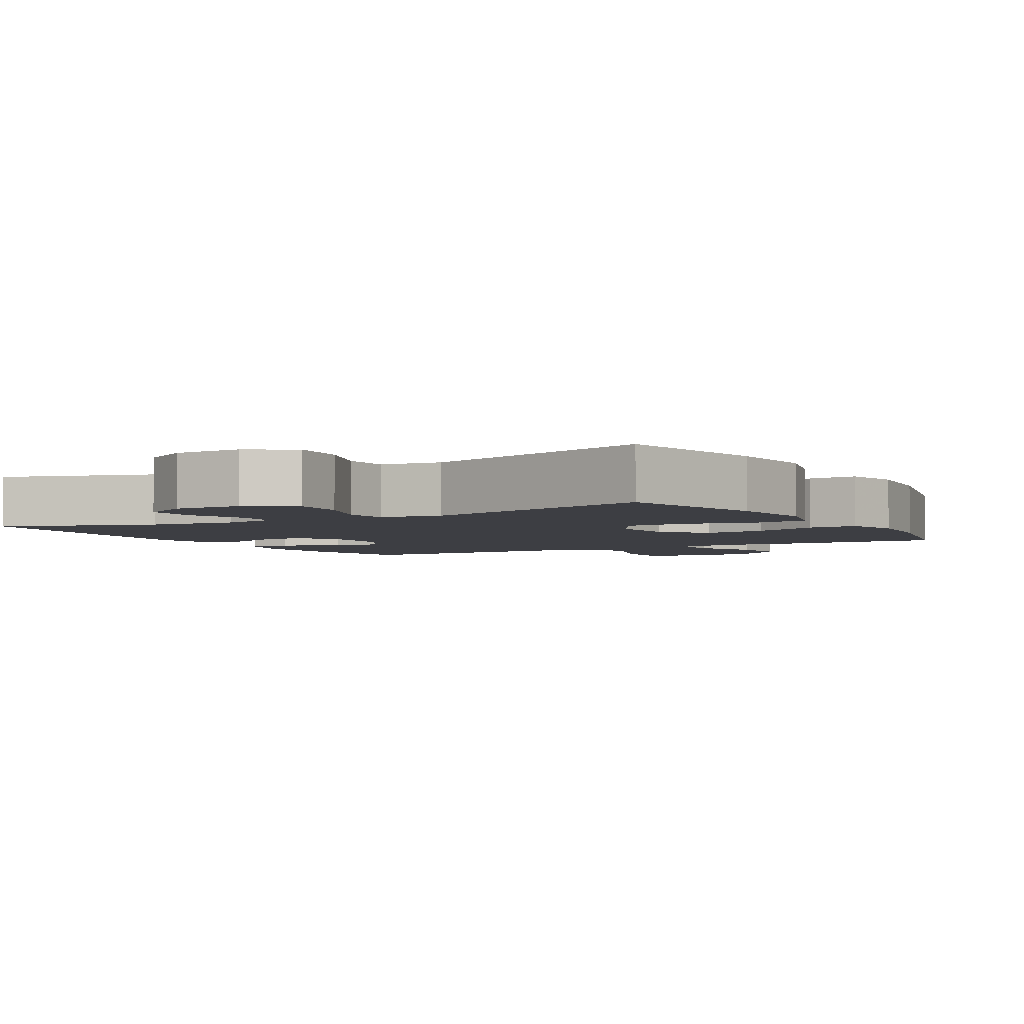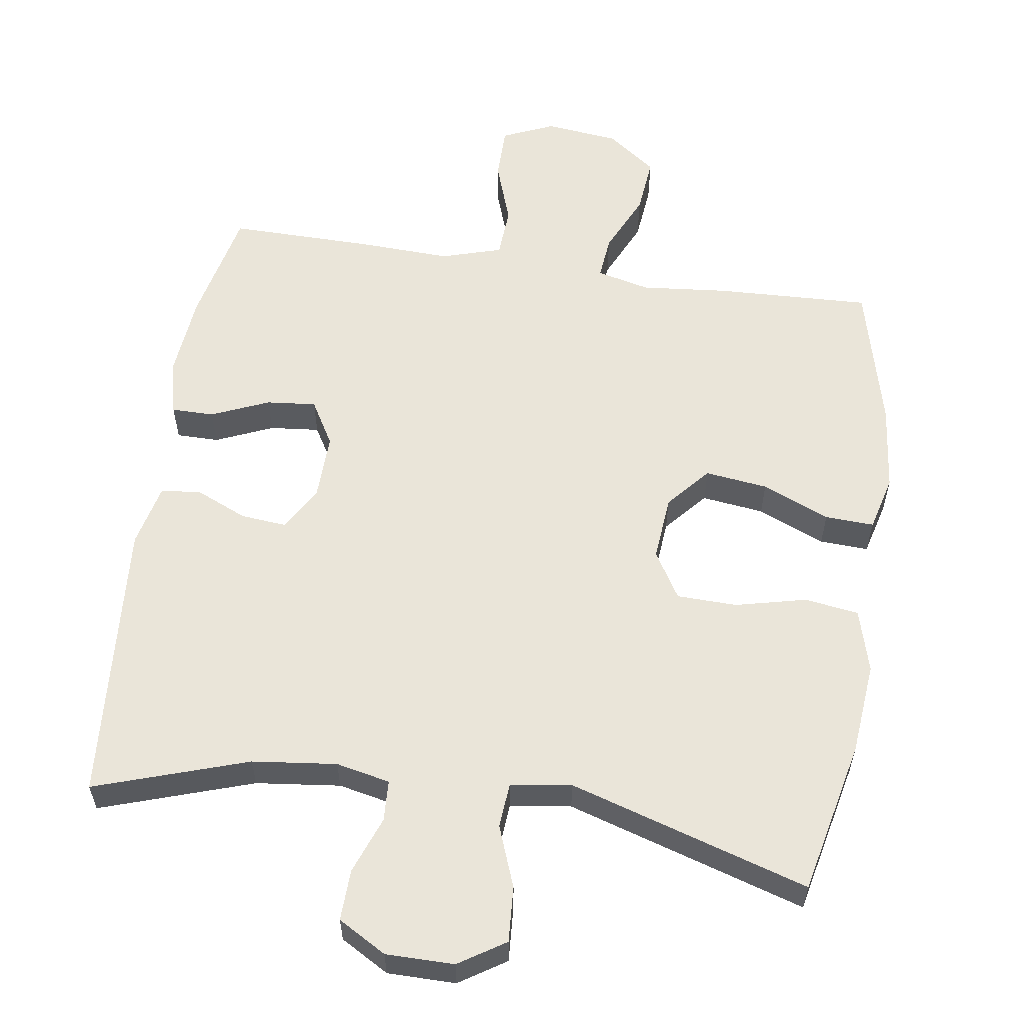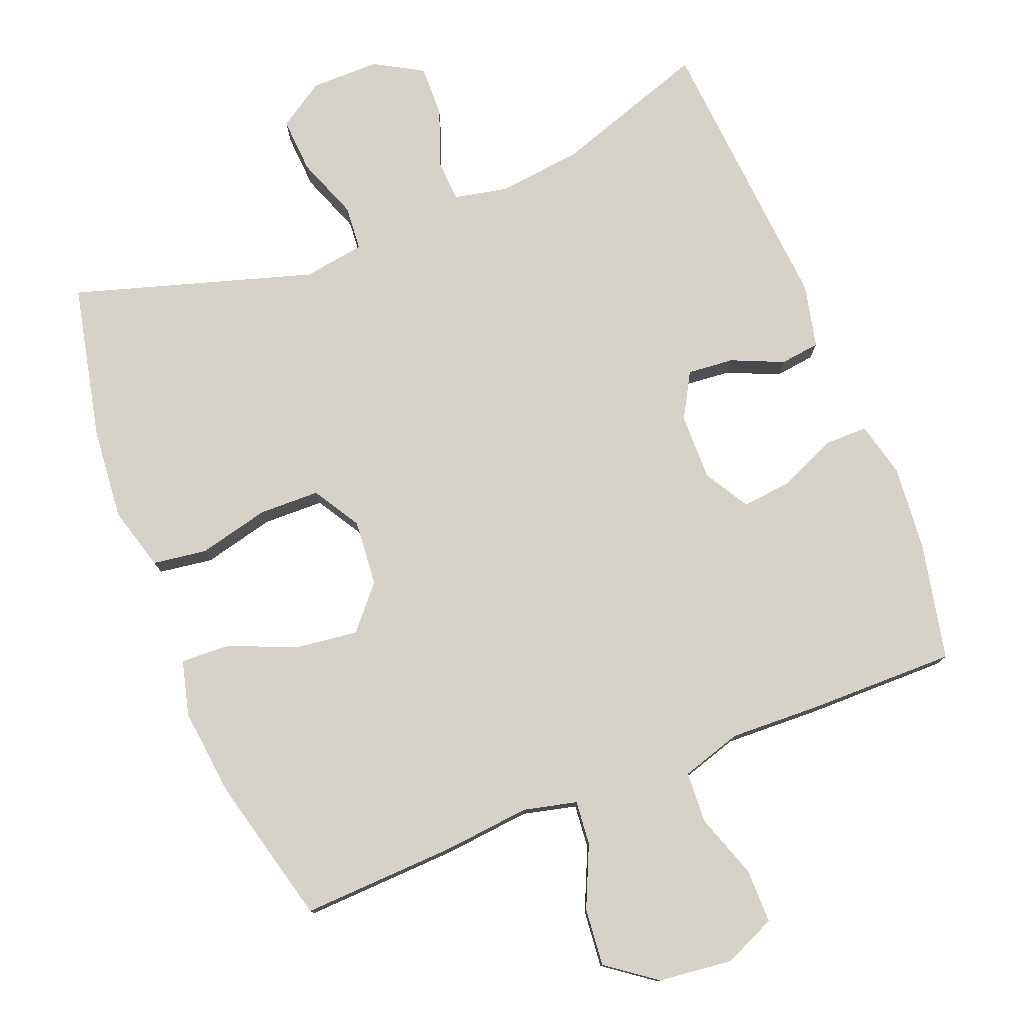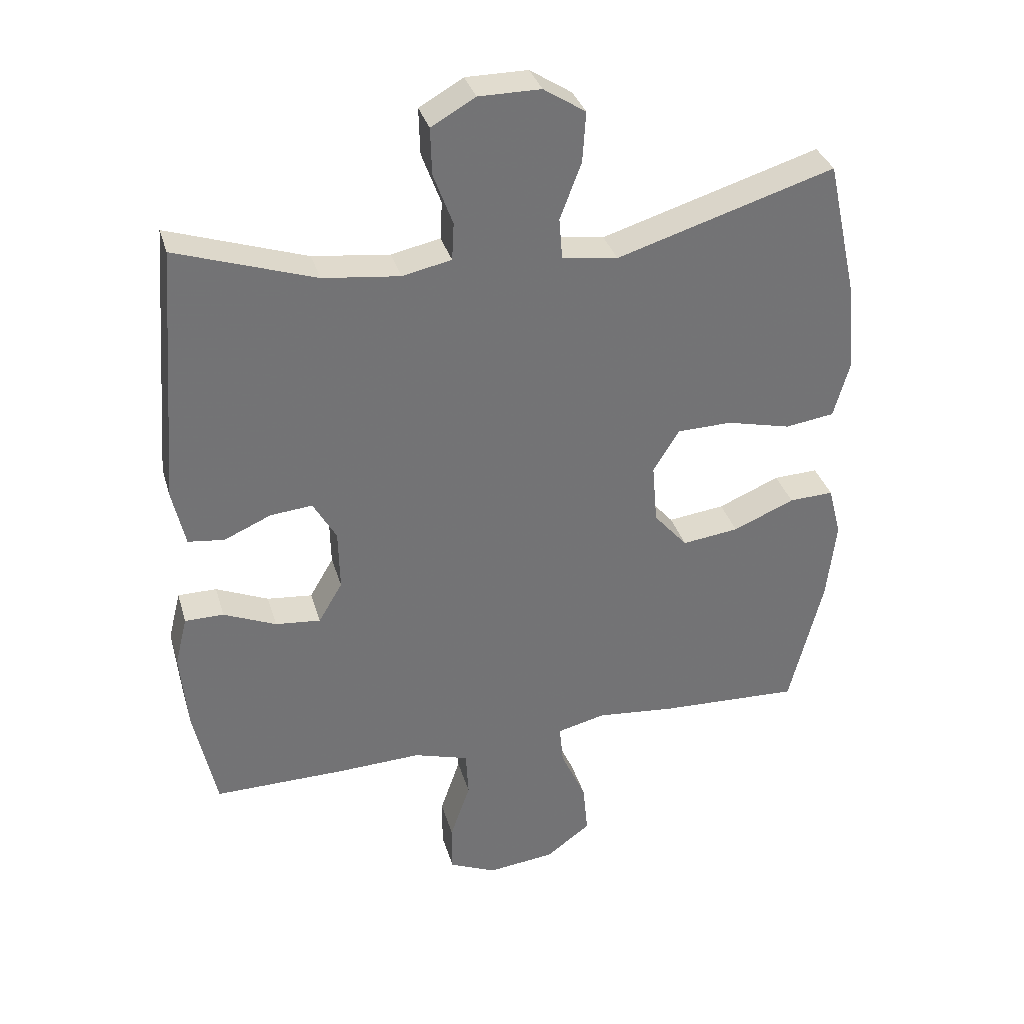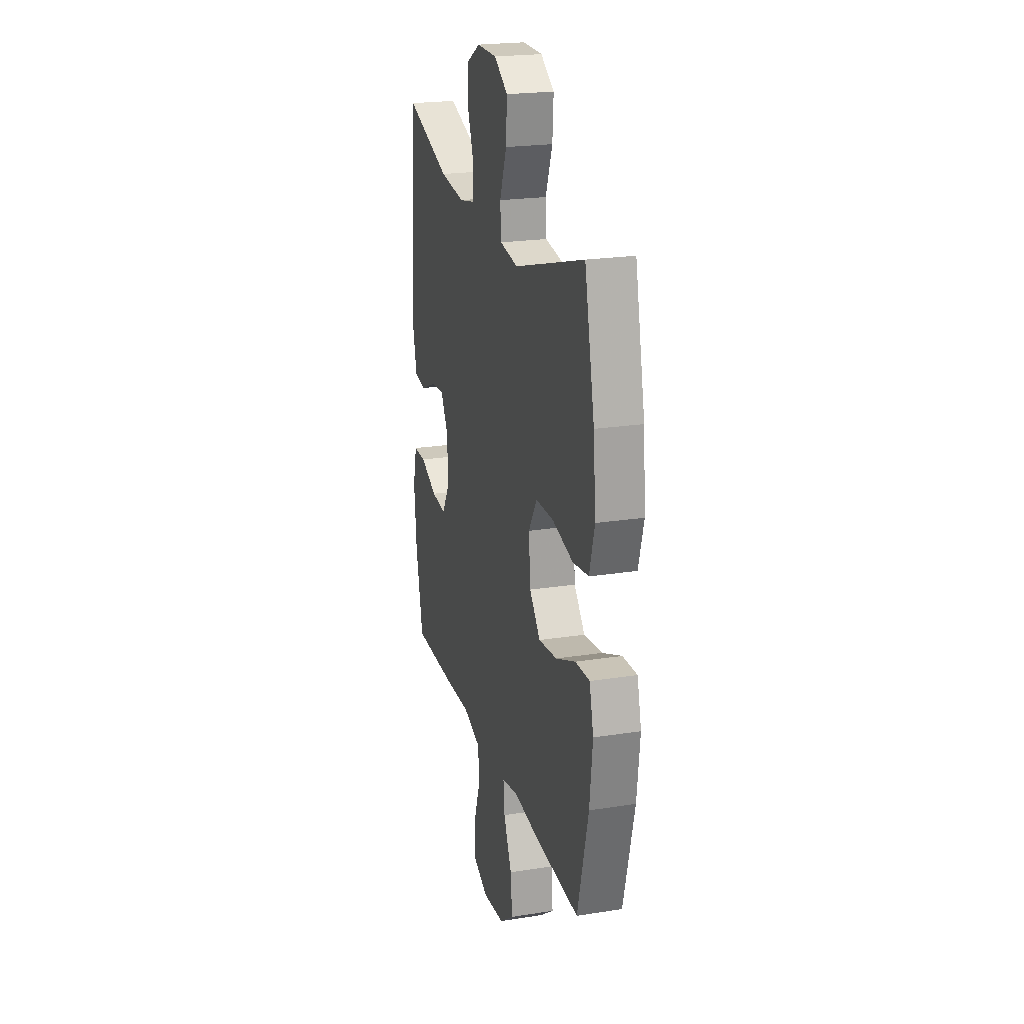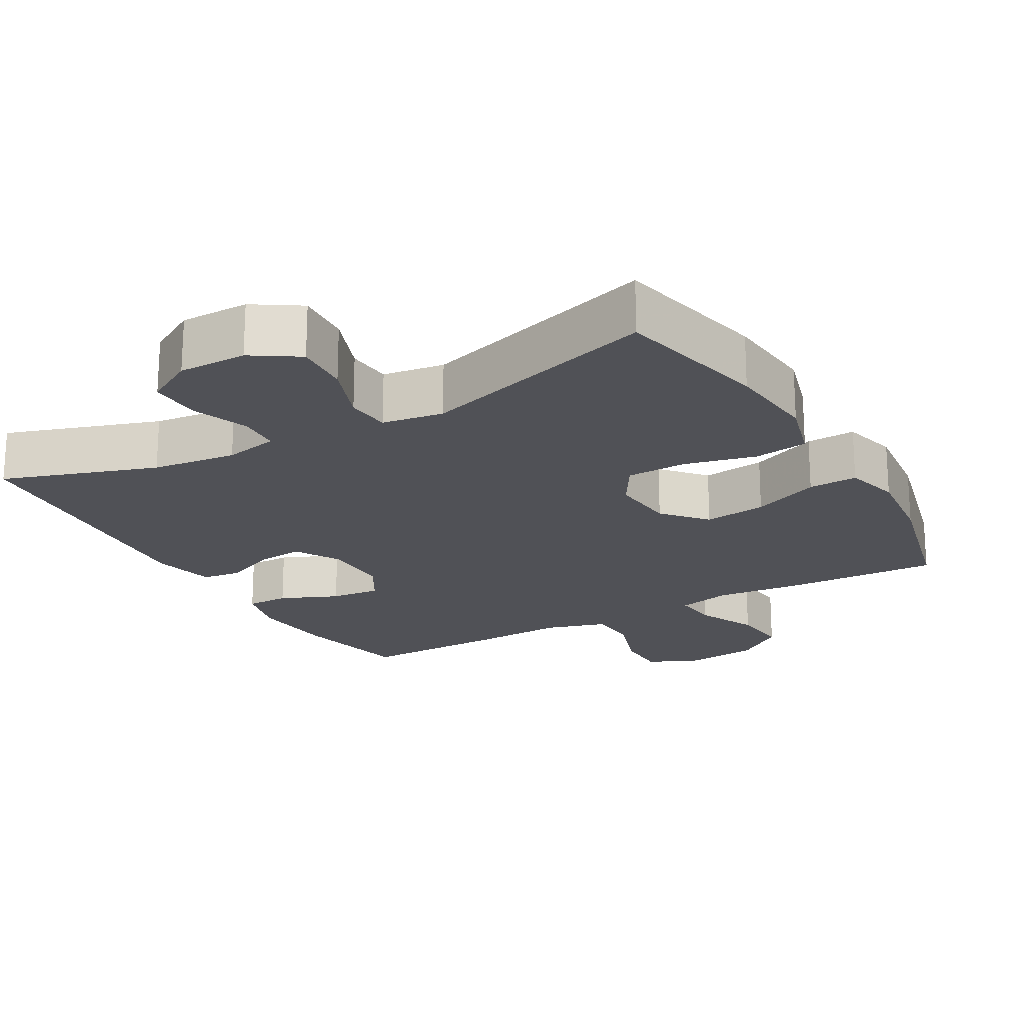
<metadata>
{"format":"obj","ext":"obj","renderer":"f3d","projection":"perspective","resolution":1024,"background":"white","views":[{"elev":-3.7,"azim":29.9,"up":"+Y"},{"elev":58.0,"azim":8.6,"up":"+Y"},{"elev":77.9,"azim":158.3,"up":"+Y"},{"elev":34.2,"azim":-15.6,"up":"+Z"},{"elev":22.4,"azim":74.7,"up":"+Z"},{"elev":-20.3,"azim":29.7,"up":"+Y"}]}
</metadata>
<code>
v -0.5 0.07 0.5
v -0.285 0.07 0.428
v -0.166 0.07 0.414
v -0.09 0.07 0.43
v -0.087 0.07 0.488
v -0.117 0.07 0.569
v -0.119 0.07 0.641
v -0.051 0.07 0.68
v 0.045 0.07 0.68
v 0.11 0.07 0.638
v 0.105 0.07 0.56
v 0.072 0.07 0.473
v 0.077 0.07 0.41
v 0.163 0.07 0.397
v 0.5 0.07 0.5
v 0.548 0.07 0.282
v 0.56 0.07 0.152
v 0.535 0.07 0.063
v 0.459 0.07 0.052
v 0.359 0.07 0.076
v 0.274 0.07 0.074
v 0.234 0.07 0.008
v 0.242 0.07 -0.085
v 0.294 0.07 -0.145
v 0.382 0.07 -0.134
v 0.477 0.07 -0.094
v 0.546 0.07 -0.091
v 0.566 0.07 -0.169
v 0.552 0.07 -0.293
v 0.5 0.07 -0.5
v 0.282 0.07 -0.491
v 0.16 0.07 -0.479
v 0.085 0.07 -0.497
v 0.091 0.07 -0.559
v 0.13 0.07 -0.645
v 0.138 0.07 -0.726
v 0.069 0.07 -0.777
v -0.035 0.07 -0.789
v -0.108 0.07 -0.757
v -0.108 0.07 -0.681
v -0.077 0.07 -0.591
v -0.081 0.07 -0.519
v -0.166 0.07 -0.493
v -0.295 0.07 -0.498
v -0.5 0.07 -0.5
v -0.535 0.07 -0.336
v -0.546 0.07 -0.215
v -0.527 0.07 -0.138
v -0.467 0.07 -0.138
v -0.386 0.07 -0.173
v -0.316 0.07 -0.18
v -0.279 0.07 -0.117
v -0.281 0.07 -0.023
v -0.317 0.07 0.04
v -0.382 0.07 0.034
v -0.455 0.07 0.002
v -0.511 0.07 0.009
v -0.531 0.07 0.098
v -0.5 0 0.5
v -0.285 0 0.428
v -0.166 0 0.414
v -0.09 0 0.43
v -0.087 0 0.488
v -0.117 0 0.569
v -0.119 0 0.641
v -0.051 0 0.68
v 0.045 0 0.68
v 0.11 0 0.638
v 0.105 0 0.56
v 0.072 0 0.473
v 0.077 0 0.41
v 0.163 0 0.397
v 0.5 0 0.5
v 0.548 0 0.282
v 0.56 0 0.152
v 0.535 0 0.063
v 0.459 0 0.052
v 0.359 0 0.076
v 0.274 0 0.074
v 0.234 0 0.008
v 0.242 0 -0.085
v 0.294 0 -0.145
v 0.382 0 -0.134
v 0.477 0 -0.094
v 0.546 0 -0.091
v 0.566 0 -0.169
v 0.552 0 -0.293
v 0.5 0 -0.5
v 0.282 0 -0.491
v 0.16 0 -0.479
v 0.085 0 -0.497
v 0.091 0 -0.559
v 0.13 0 -0.645
v 0.138 0 -0.726
v 0.069 0 -0.777
v -0.035 0 -0.789
v -0.108 0 -0.757
v -0.108 0 -0.681
v -0.077 0 -0.591
v -0.081 0 -0.519
v -0.166 0 -0.493
v -0.295 0 -0.498
v -0.5 0 -0.5
v -0.535 0 -0.336
v -0.546 0 -0.215
v -0.527 0 -0.138
v -0.467 0 -0.138
v -0.386 0 -0.173
v -0.316 0 -0.18
v -0.279 0 -0.117
v -0.281 0 -0.023
v -0.317 0 0.04
v -0.382 0 0.034
v -0.455 0 0.002
v -0.511 0 0.009
v -0.531 0 0.098
f 58 1 2
f 57 58 2
f 56 57 2
f 55 56 2
f 54 55 2 3
f 53 54 3 4
f 52 53 4
f 48 49 50
f 47 48 50
f 46 47 50
f 45 46 50
f 44 45 50
f 43 44 50
f 42 43 50 51
f 39 40 41
f 38 39 41
f 37 38 41
f 36 37 41
f 35 36 41
f 34 35 41
f 33 34 41 42
f 42 51 52
f 33 42 52
f 32 33 52
f 30 31 32
f 29 30 32
f 28 29 32
f 27 28 32
f 26 27 32
f 25 26 32
f 18 19 20
f 17 18 20
f 16 17 20
f 15 16 20
f 14 15 20
f 13 14 20 21
f 10 11 12
f 9 10 12
f 8 9 12
f 7 8 12
f 6 7 12
f 5 6 12
f 4 5 12 13
f 13 21 22
f 4 13 22
f 52 4 22
f 24 25 32
f 23 24 32 52
f 22 23 52
f 60 59 116
f 60 116 115
f 60 115 114
f 60 114 113
f 61 60 113 112
f 62 61 112 111
f 62 111 110
f 108 107 106
f 108 106 105
f 108 105 104
f 108 104 103
f 108 103 102
f 108 102 101
f 109 108 101 100
f 99 98 97
f 99 97 96
f 99 96 95
f 99 95 94
f 99 94 93
f 99 93 92
f 100 99 92 91
f 110 109 100
f 110 100 91
f 110 91 90
f 90 89 88
f 90 88 87
f 90 87 86
f 90 86 85
f 90 85 84
f 90 84 83
f 78 77 76
f 78 76 75
f 78 75 74
f 78 74 73
f 78 73 72
f 79 78 72 71
f 70 69 68
f 70 68 67
f 70 67 66
f 70 66 65
f 70 65 64
f 70 64 63
f 71 70 63 62
f 80 79 71
f 80 71 62
f 80 62 110
f 90 83 82
f 110 90 82 81
f 110 81 80
f 1 59 60 2
f 2 60 61 3
f 3 61 62 4
f 4 62 63 5
f 5 63 64 6
f 6 64 65 7
f 7 65 66 8
f 8 66 67 9
f 9 67 68 10
f 10 68 69 11
f 11 69 70 12
f 12 70 71 13
f 13 71 72 14
f 14 72 73 15
f 15 73 74 16
f 16 74 75 17
f 17 75 76 18
f 18 76 77 19
f 19 77 78 20
f 20 78 79 21
f 21 79 80 22
f 22 80 81 23
f 23 81 82 24
f 24 82 83 25
f 25 83 84 26
f 26 84 85 27
f 27 85 86 28
f 28 86 87 29
f 29 87 88 30
f 30 88 89 31
f 31 89 90 32
f 32 90 91 33
f 33 91 92 34
f 34 92 93 35
f 35 93 94 36
f 36 94 95 37
f 37 95 96 38
f 38 96 97 39
f 39 97 98 40
f 40 98 99 41
f 41 99 100 42
f 42 100 101 43
f 43 101 102 44
f 44 102 103 45
f 45 103 104 46
f 46 104 105 47
f 47 105 106 48
f 48 106 107 49
f 49 107 108 50
f 50 108 109 51
f 51 109 110 52
f 52 110 111 53
f 53 111 112 54
f 54 112 113 55
f 55 113 114 56
f 56 114 115 57
f 57 115 116 58
f 58 116 59 1

</code>
